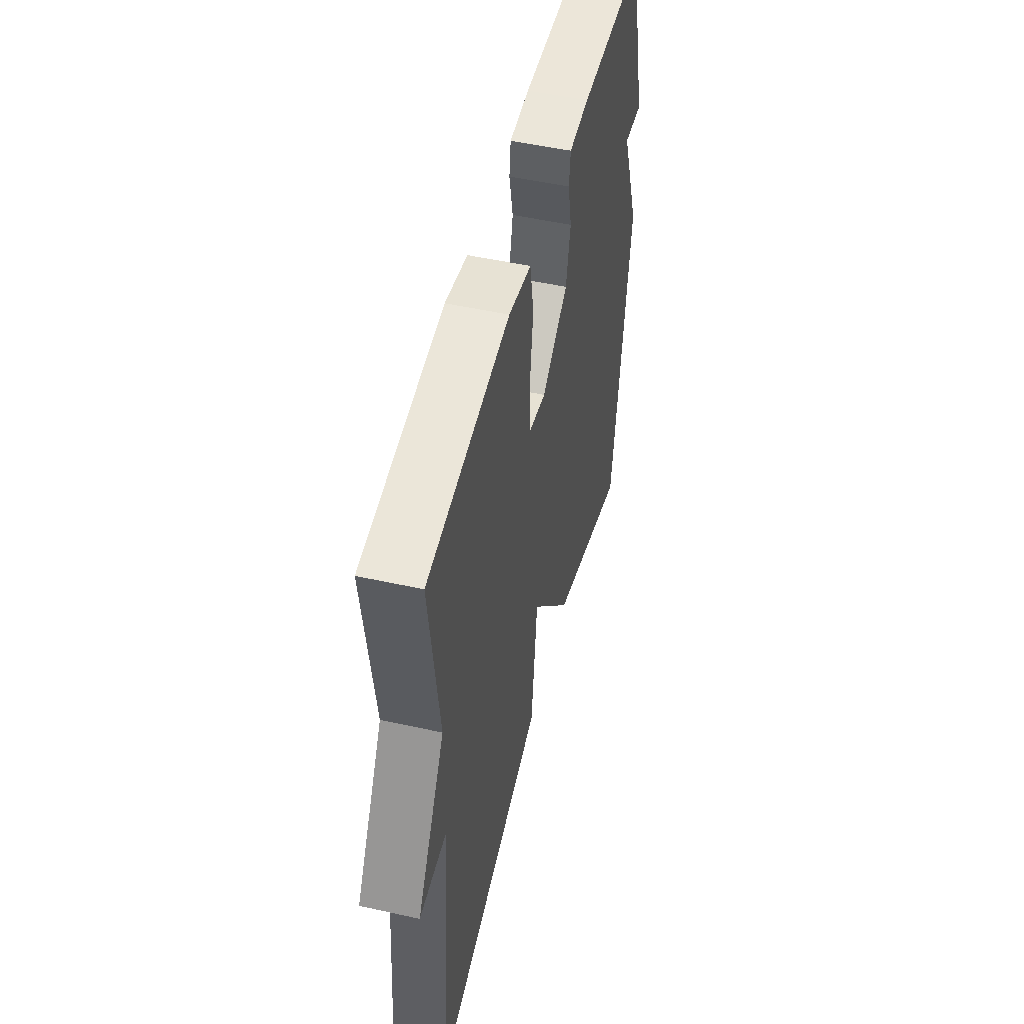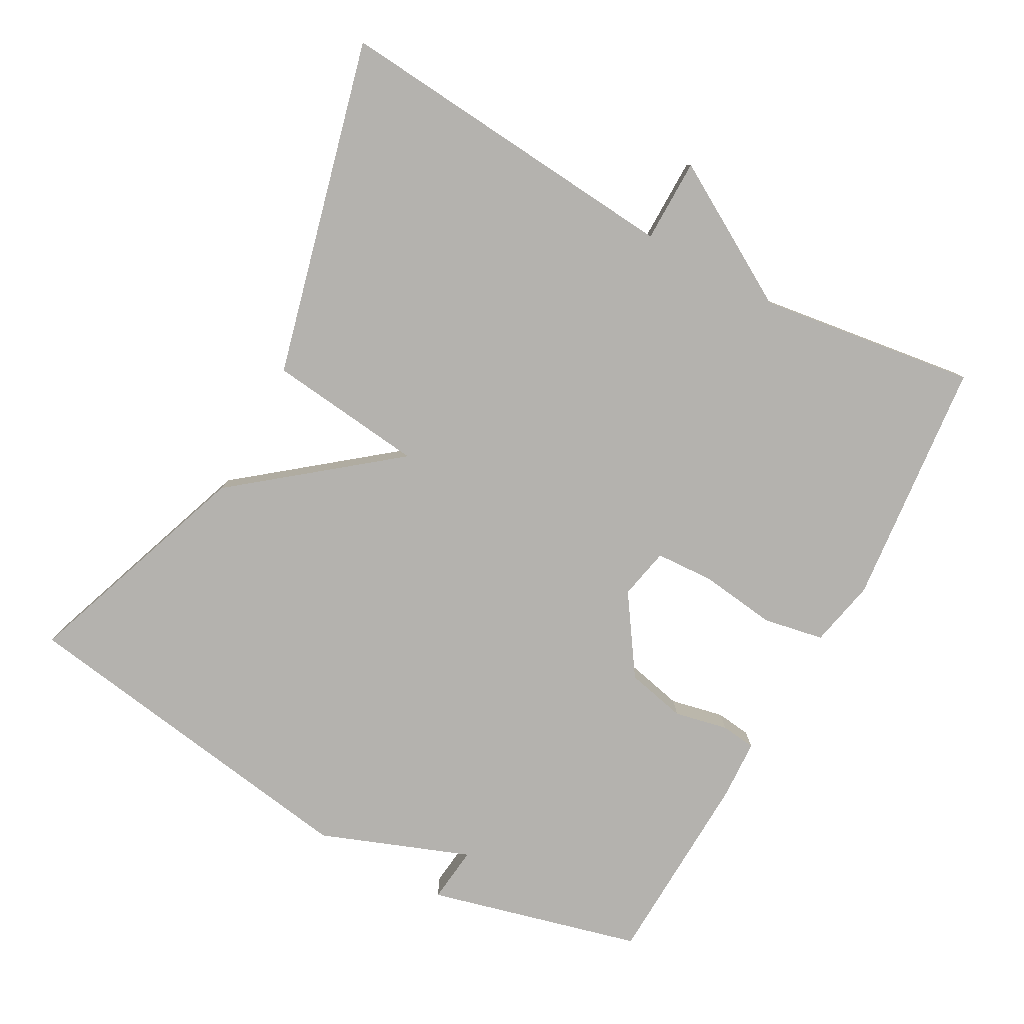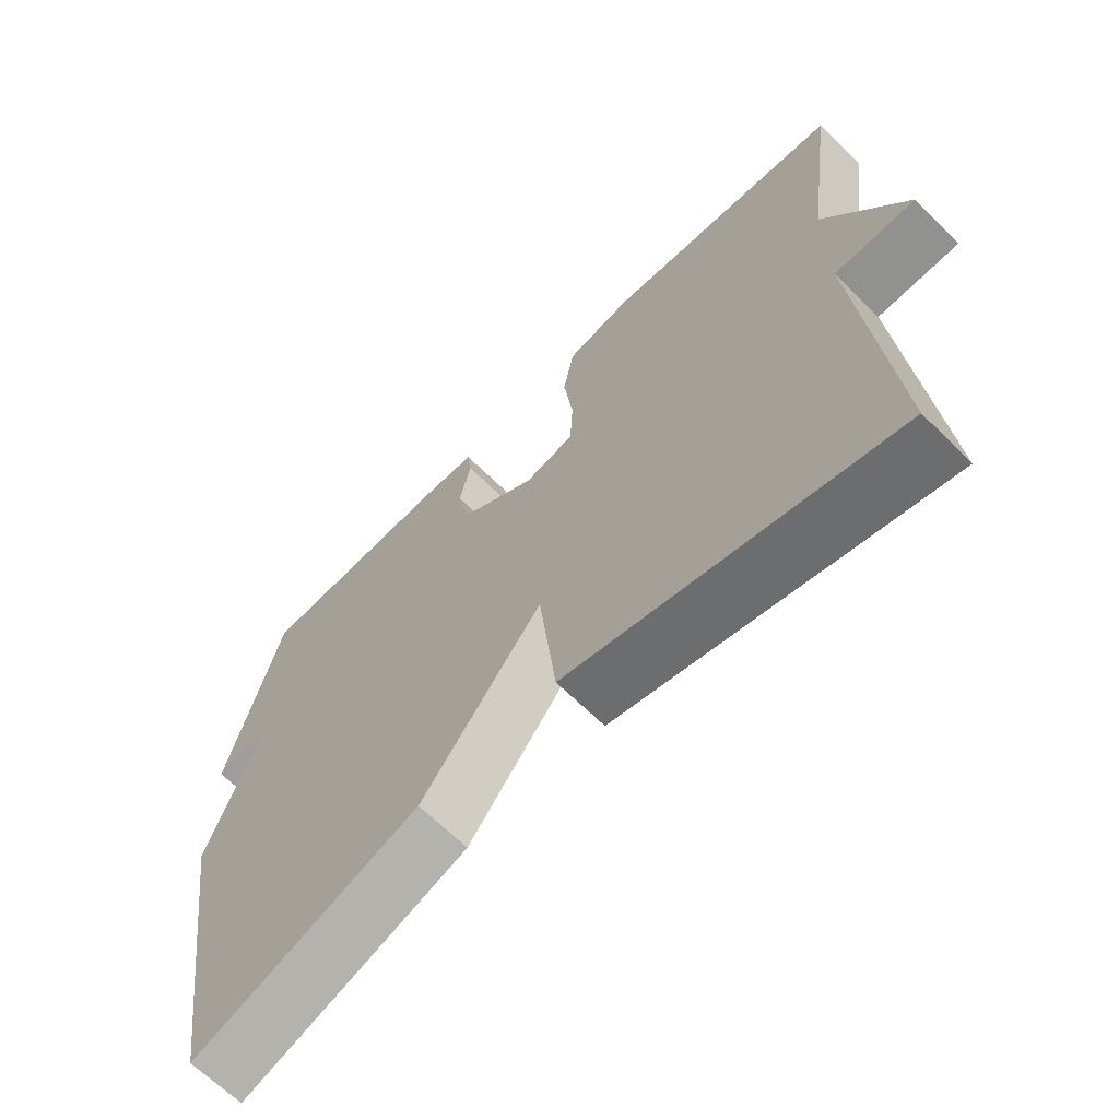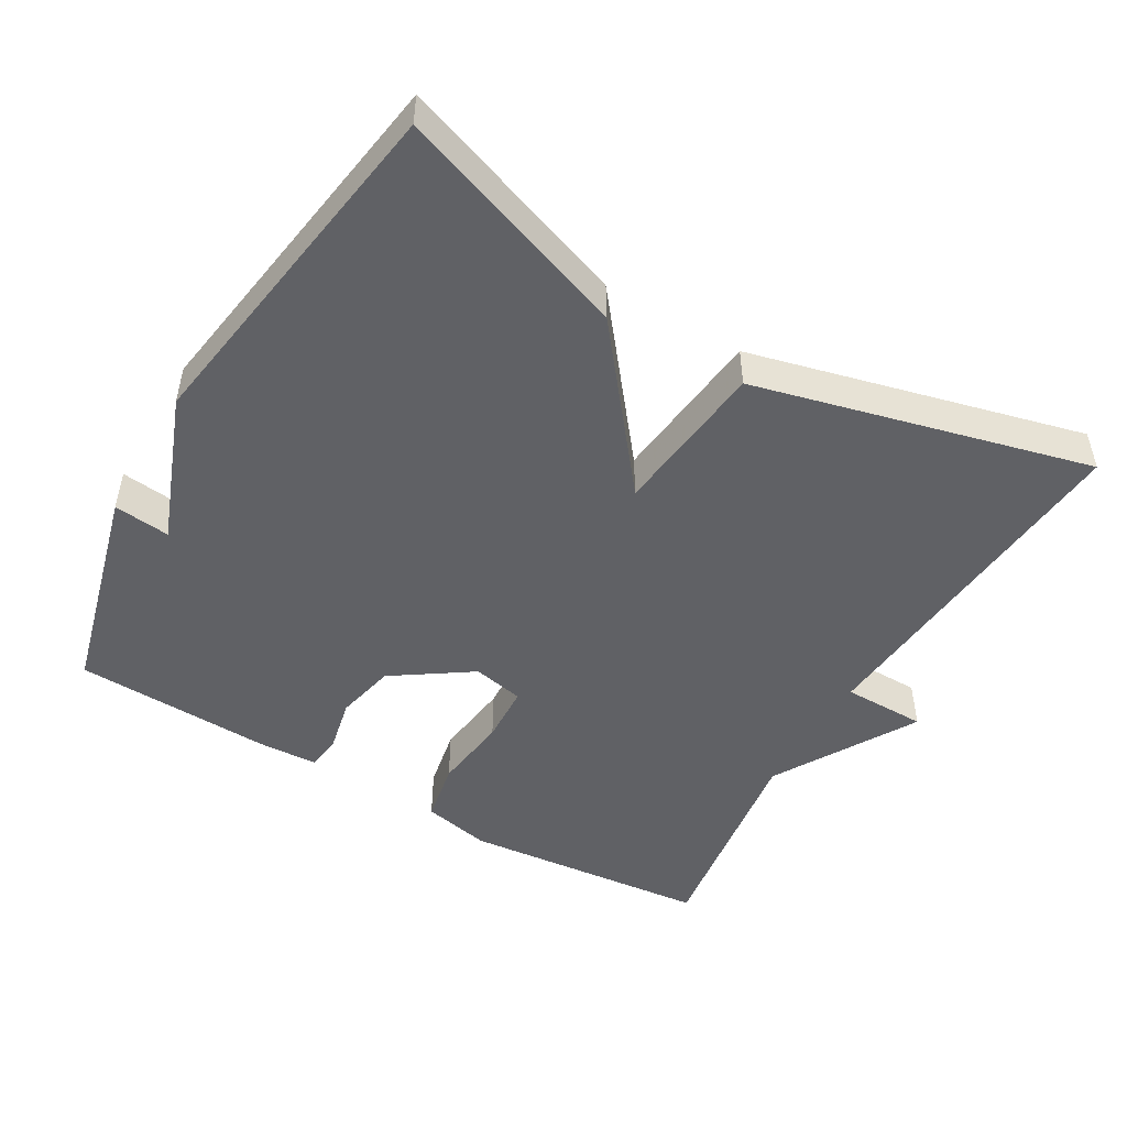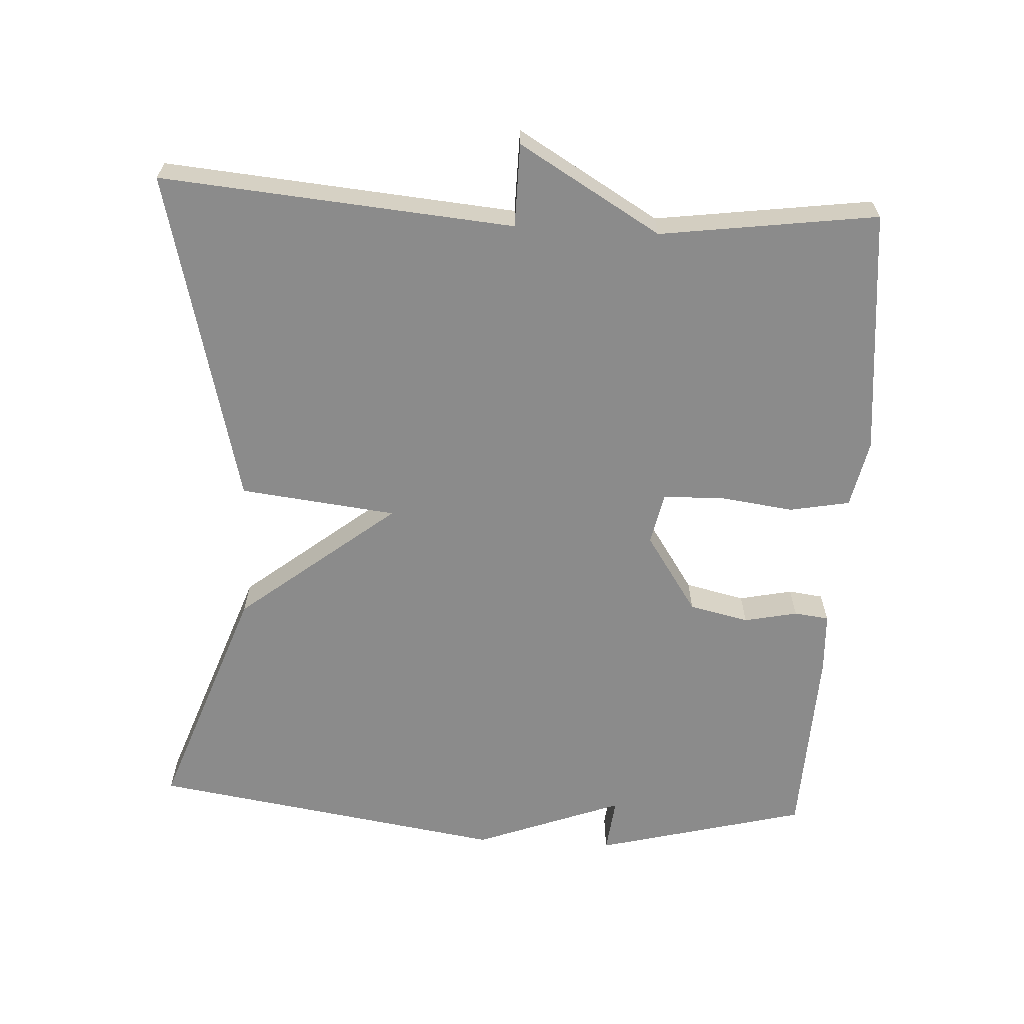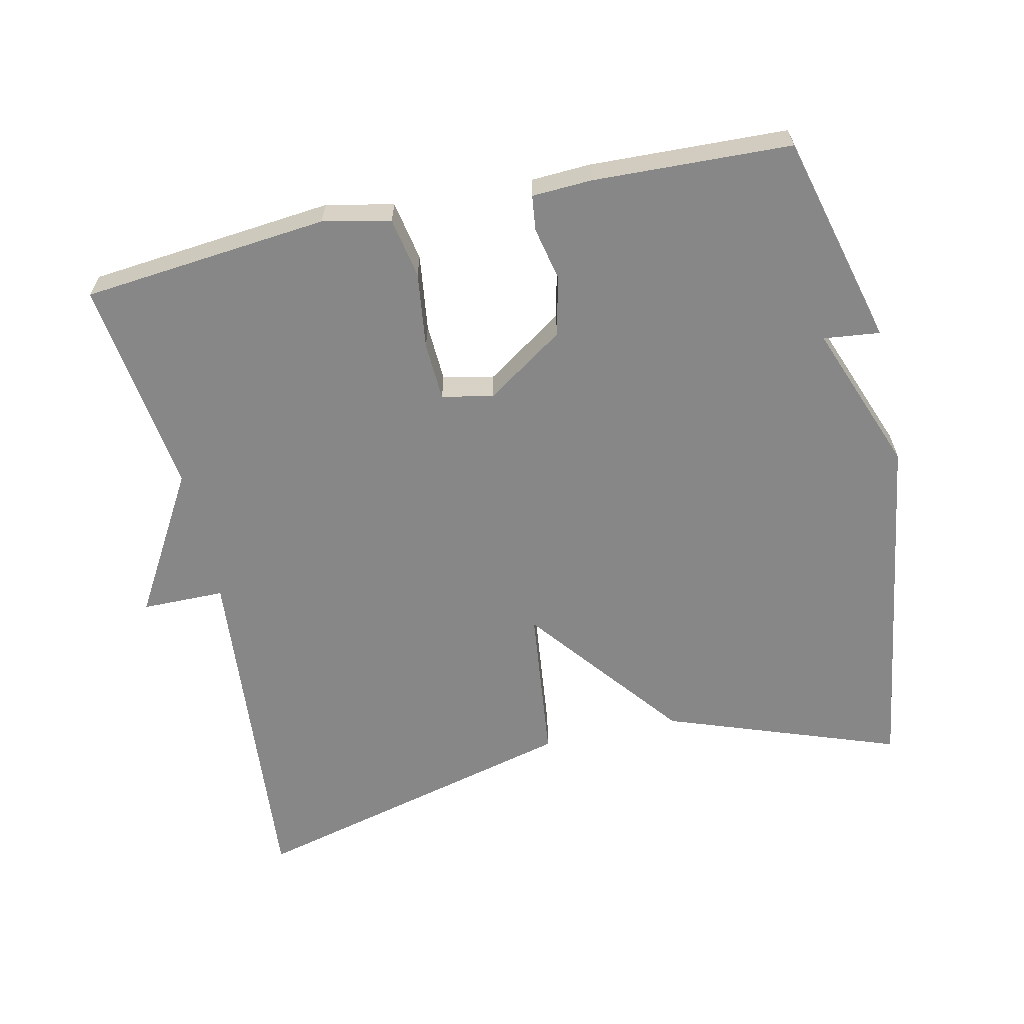
<metadata>
{"format":"obj","ext":"obj","renderer":"f3d","projection":"perspective","resolution":1024,"background":"white","views":[{"elev":50.5,"azim":-76.3,"up":"+Z"},{"elev":-79.7,"azim":-118.7,"up":"+Y"},{"elev":-65.6,"azim":-134.8,"up":"+Z"},{"elev":-49.1,"azim":149.9,"up":"+Y"},{"elev":-63.8,"azim":-93.2,"up":"+Y"},{"elev":-62.4,"azim":12.5,"up":"+Y"}]}
</metadata>
<code>
v -0.5 0.07 0.5
v -0.154 0.07 0.534
v -0.059 0.07 0.514
v -0.043 0.07 0.429
v -0.057 0.07 0.322
v -0.053 0.07 0.24
v 0.019 0.07 0.225
v 0.129 0.07 0.299
v 0.148 0.07 0.383
v 0.132 0.07 0.458
v 0.138 0.07 0.507
v 0.222 0.07 0.511
v 0.5 0.07 0.5
v 0.577 0.07 0.202
v 0.498 0.07 0.211
v 0.577 0.07 0.002
v 0.5 0.07 -0.5
v 0.171 0.07 -0.382
v -0.004 0.07 -0.162
v -0.029 0.07 -0.382
v -0.5 0.07 -0.5
v -0.458 0.07 -0.005
v -0.575 0.07 -0.004
v -0.458 0.07 0.195
v -0.5 0 0.5
v -0.154 0 0.534
v -0.059 0 0.514
v -0.043 0 0.429
v -0.057 0 0.322
v -0.053 0 0.24
v 0.019 0 0.225
v 0.129 0 0.299
v 0.148 0 0.383
v 0.132 0 0.458
v 0.138 0 0.507
v 0.222 0 0.511
v 0.5 0 0.5
v 0.577 0 0.202
v 0.498 0 0.211
v 0.577 0 0.002
v 0.5 0 -0.5
v 0.171 0 -0.382
v -0.004 0 -0.162
v -0.029 0 -0.382
v -0.5 0 -0.5
v -0.458 0 -0.005
v -0.575 0 -0.004
v -0.458 0 0.195
f 22 23 24
f 19 20 21 22
f 19 22 24
f 17 18 19
f 16 17 19
f 15 16 19
f 15 19 24
f 13 14 15
f 12 13 15
f 11 12 15
f 10 11 15
f 9 10 15
f 8 9 15
f 7 8 15
f 7 15 24
f 6 7 24
f 24 1 2
f 6 24 2
f 5 6 2
f 2 3 4 5
f 48 47 46
f 46 45 44 43
f 48 46 43
f 43 42 41
f 43 41 40
f 43 40 39
f 48 43 39
f 39 38 37
f 39 37 36
f 39 36 35
f 39 35 34
f 39 34 33
f 39 33 32
f 39 32 31
f 48 39 31
f 48 31 30
f 26 25 48
f 26 48 30
f 26 30 29
f 29 28 27 26
f 1 25 26 2
f 2 26 27 3
f 3 27 28 4
f 4 28 29 5
f 5 29 30 6
f 6 30 31 7
f 7 31 32 8
f 8 32 33 9
f 9 33 34 10
f 10 34 35 11
f 11 35 36 12
f 12 36 37 13
f 13 37 38 14
f 14 38 39 15
f 15 39 40 16
f 16 40 41 17
f 17 41 42 18
f 18 42 43 19
f 19 43 44 20
f 20 44 45 21
f 21 45 46 22
f 22 46 47 23
f 23 47 48 24
f 24 48 25 1

</code>
